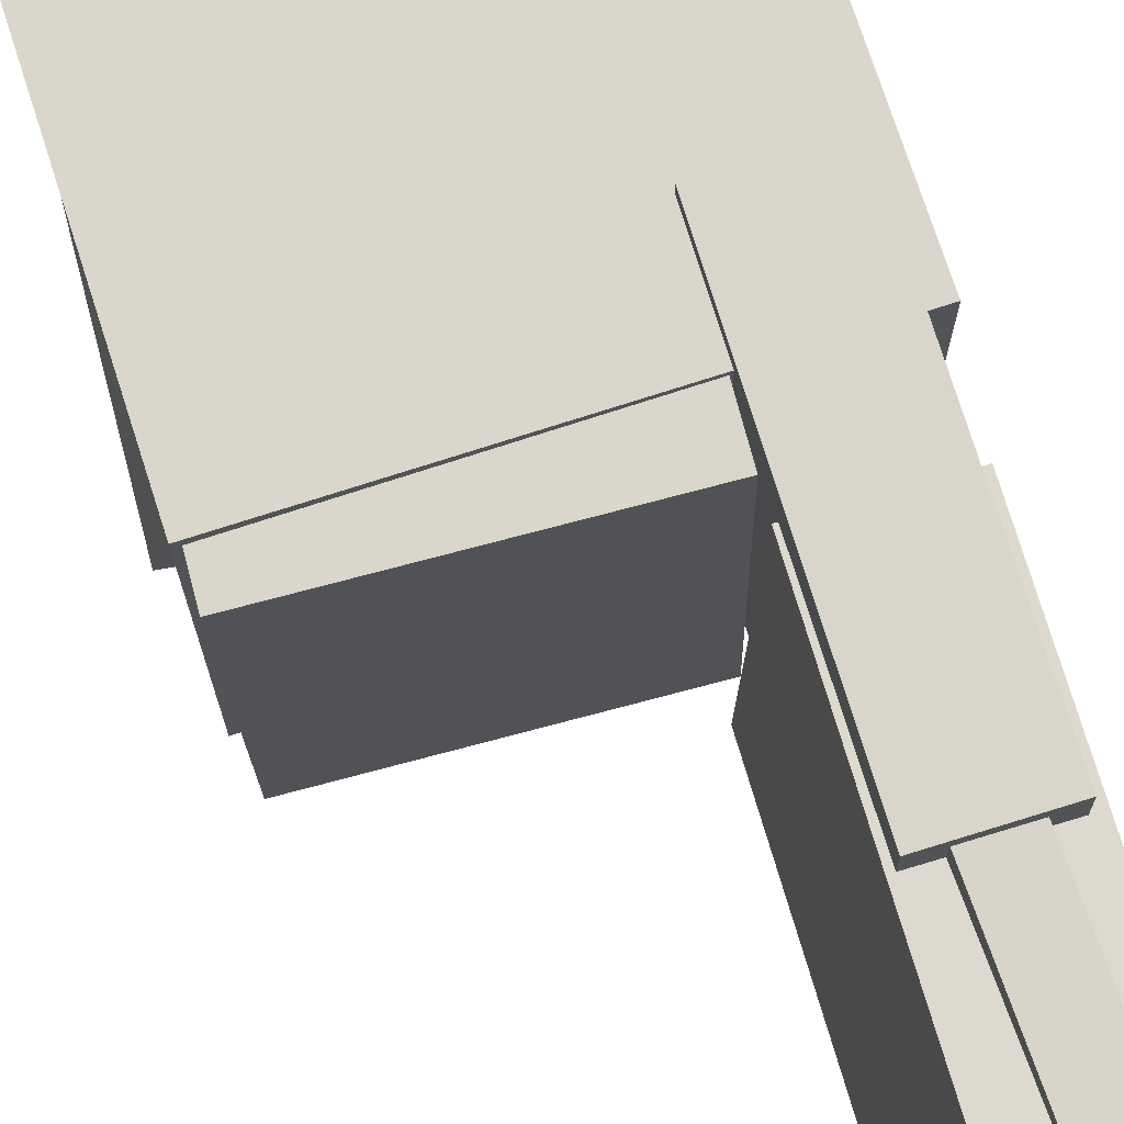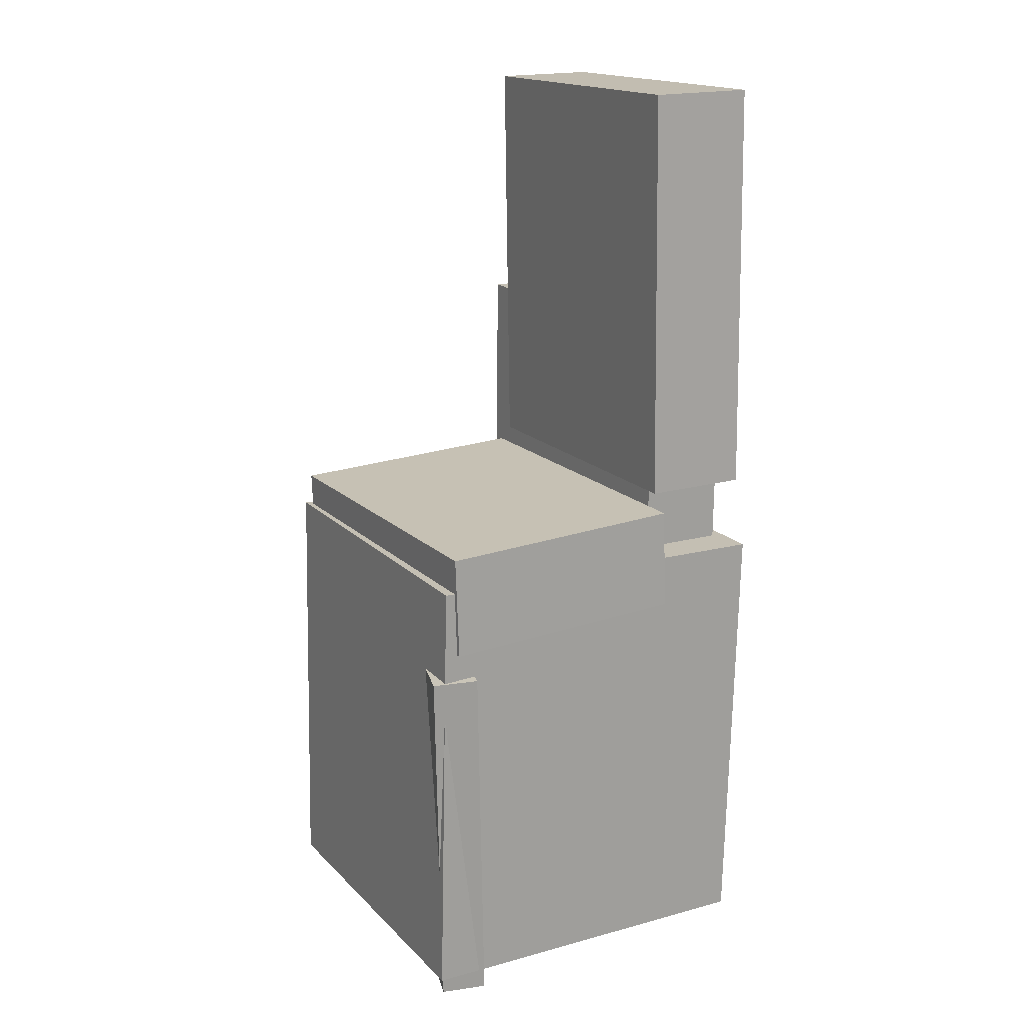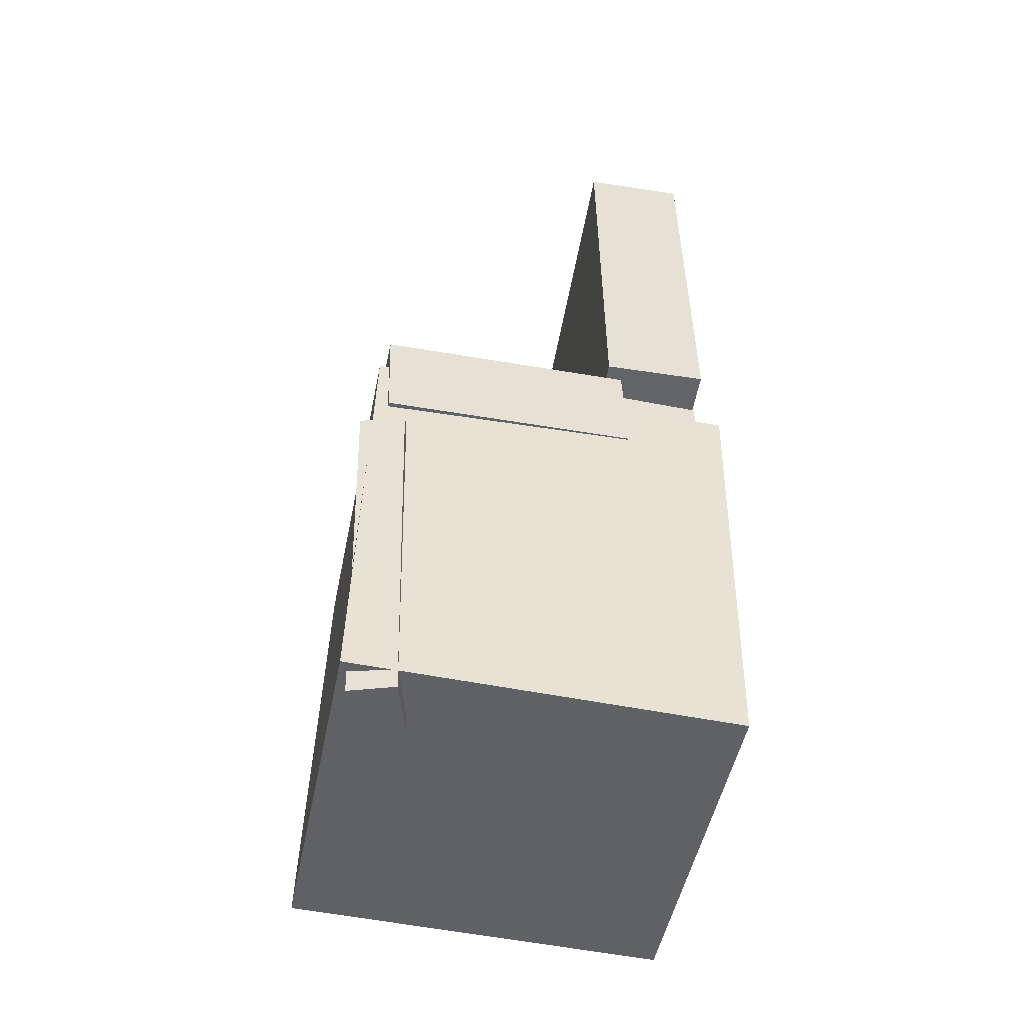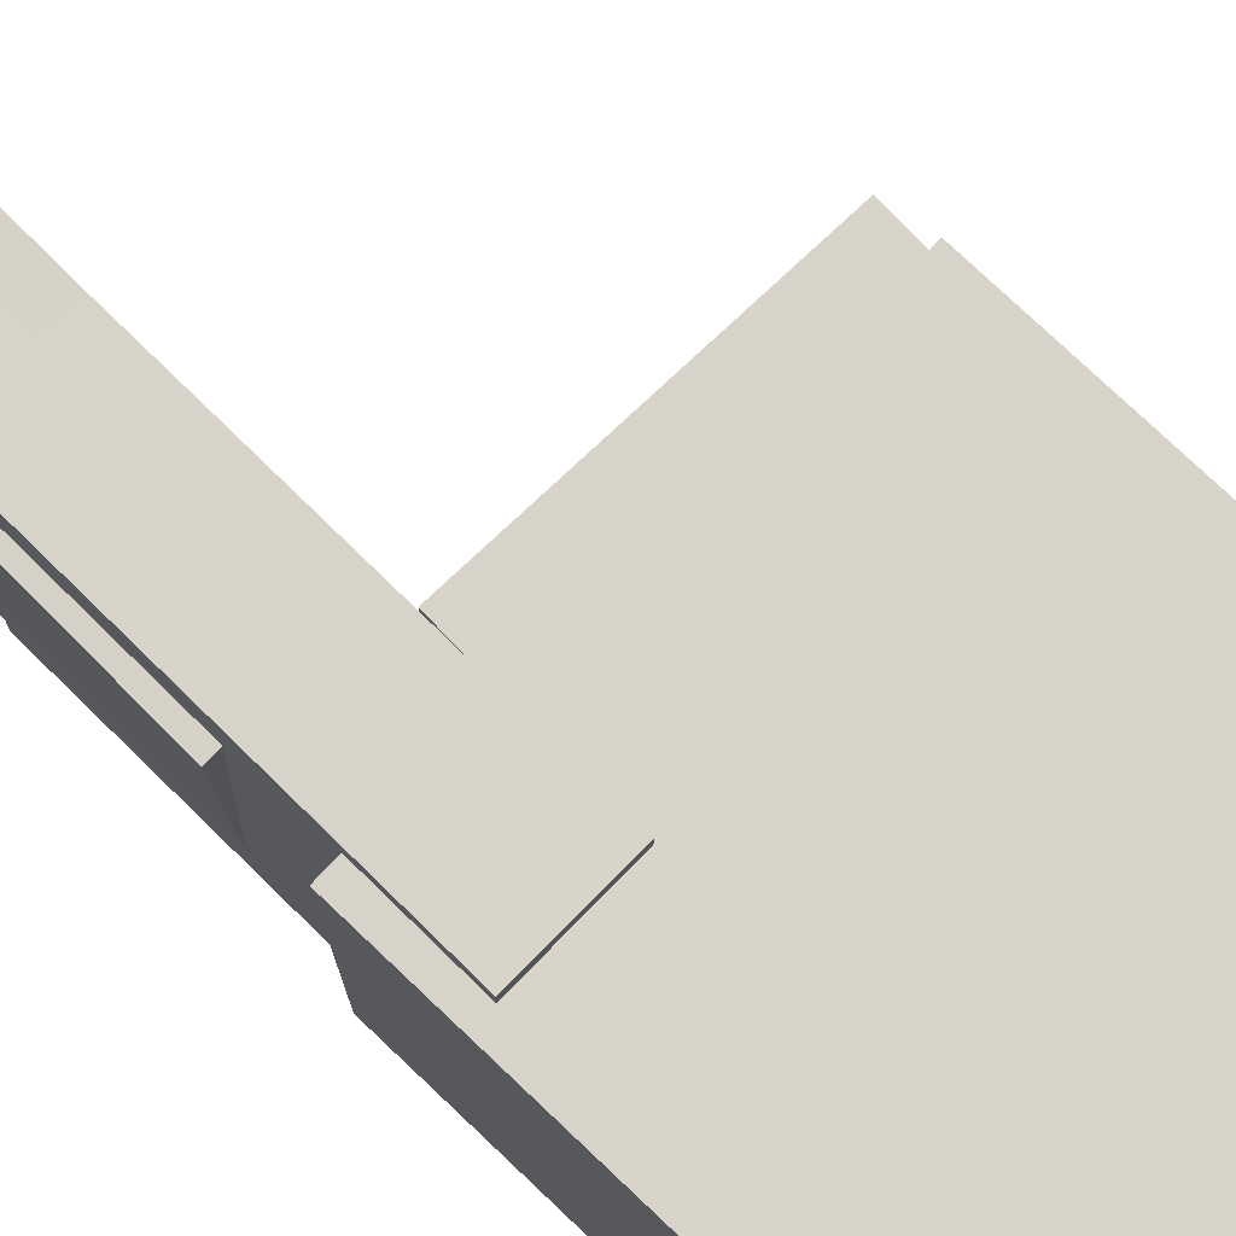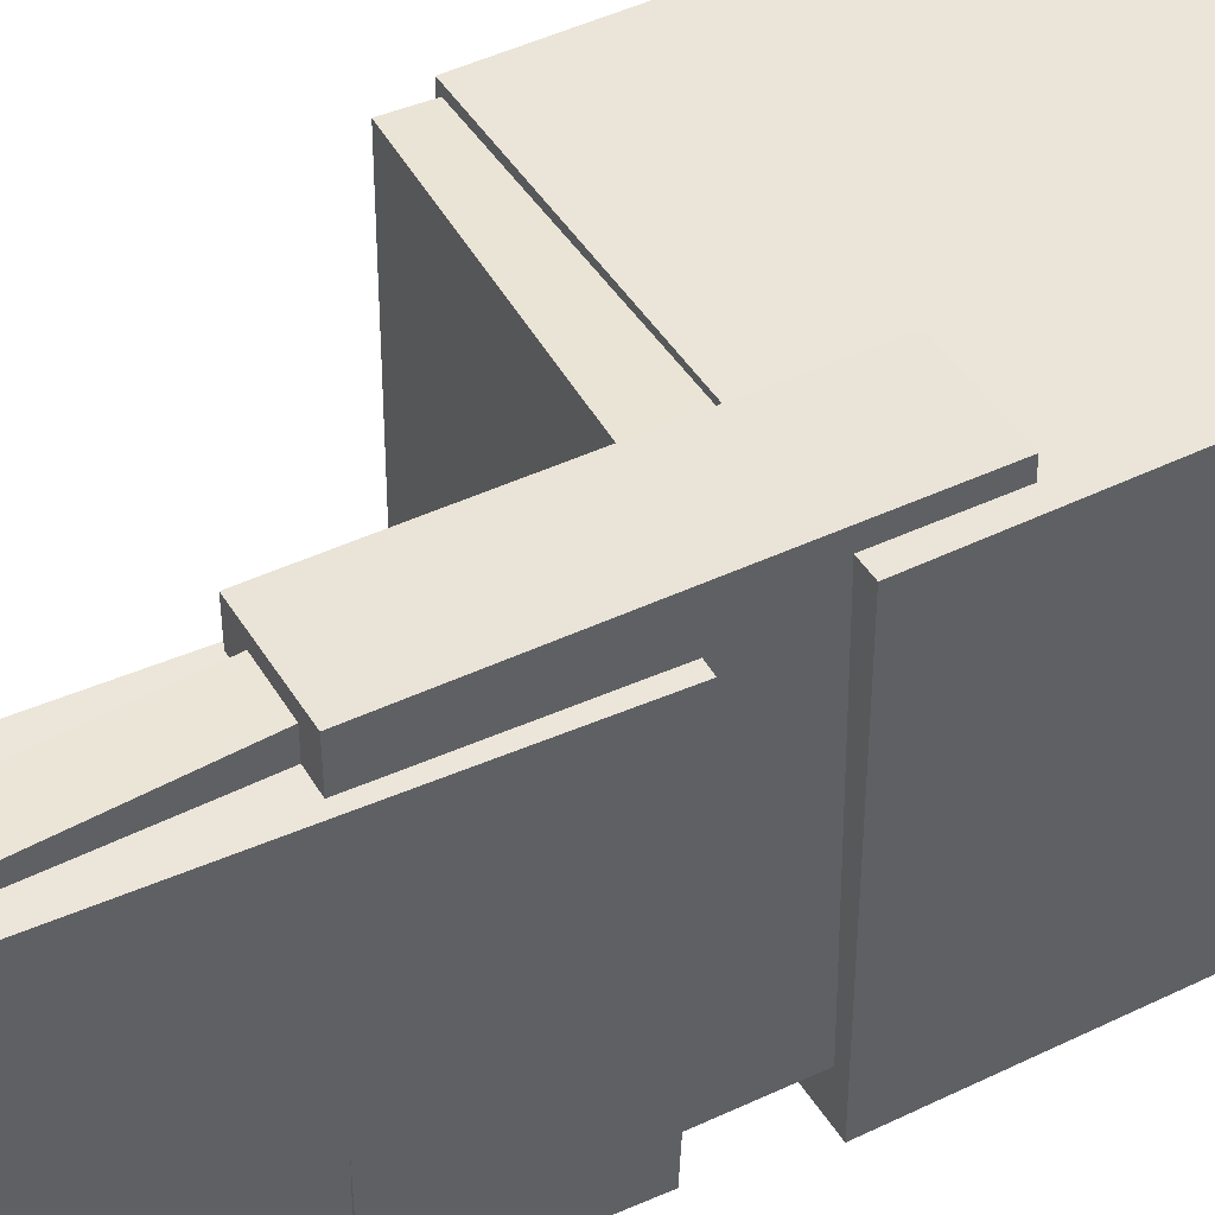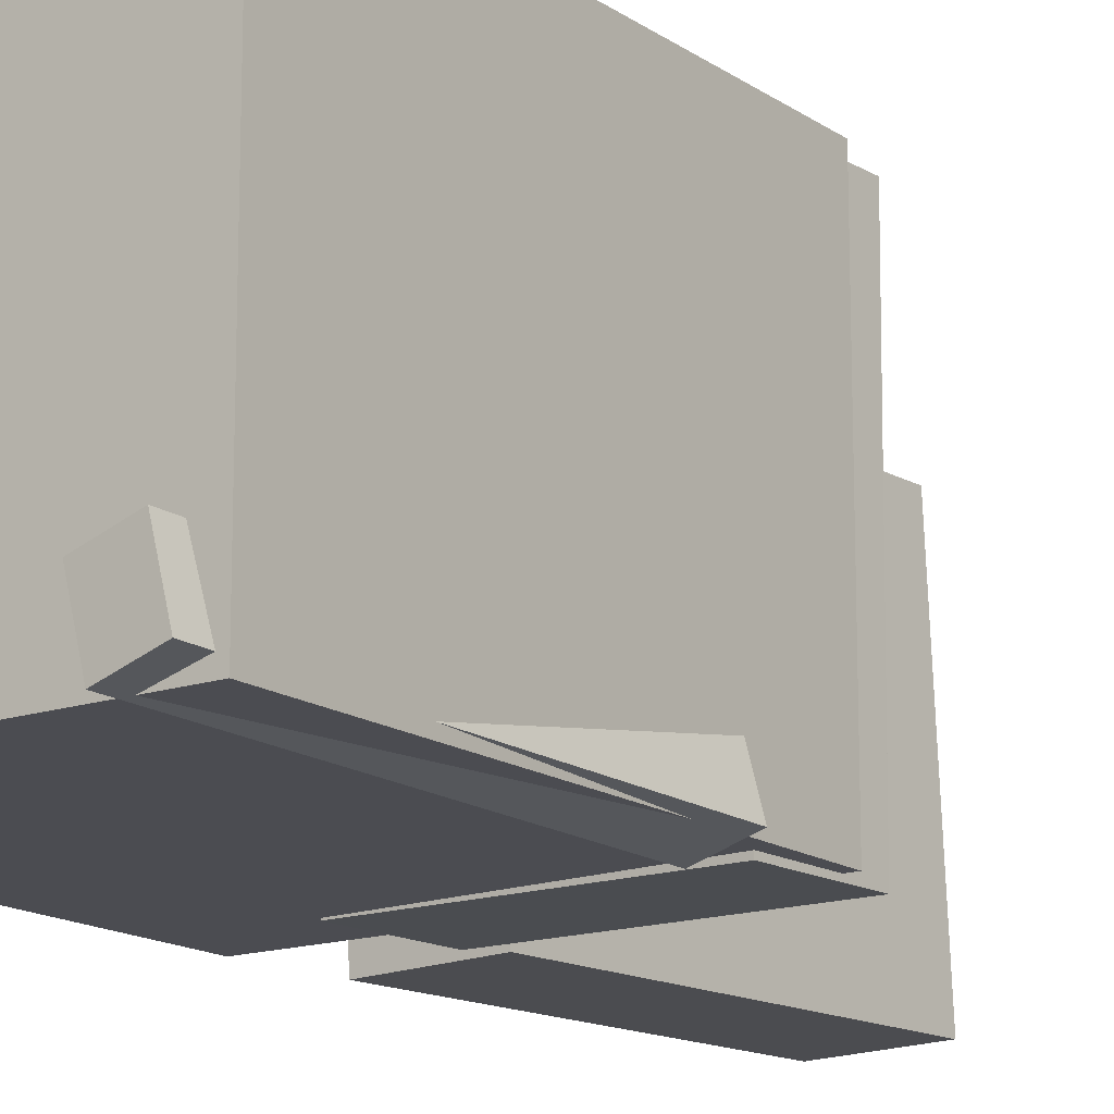
<metadata>
{"format":"obj","ext":"obj","renderer":"f3d","projection":"perspective","resolution":1024,"background":"white","views":[{"elev":73.9,"azim":163.6,"up":"+Z"},{"elev":18.5,"azim":150.5,"up":"+Y"},{"elev":-49.6,"azim":168.8,"up":"+Y"},{"elev":77.0,"azim":-45.1,"up":"+Z"},{"elev":44.8,"azim":-118.3,"up":"+Z"},{"elev":-15.7,"azim":37.0,"up":"+Z"}]}
</metadata>
<code>
v -0.157 0.3903 -0.1378
v -0.1565 0.3994 0.1534
v -0.1162 0.3928 -0.1379
v -0.1158 0.4018 0.1533
v -0.1437 0.1697 -0.1309
v -0.1433 0.1787 0.1602
v -0.103 0.1721 -0.1311
v -0.1026 0.1811 0.1601
f 1.0 7.0 5.0
f 1.0 3.0 7.0
f 1.0 4.0 3.0
f 1.0 2.0 4.0
f 3.0 8.0 7.0
f 3.0 4.0 8.0
f 5.0 7.0 8.0
f 5.0 8.0 6.0
f 1.0 5.0 6.0
f 1.0 6.0 2.0
f 2.0 6.0 8.0
f 2.0 8.0 4.0
v -0.08482 -0.05742 -0.1621
v -0.08029 -0.06066 0.1518
v -0.08196 0.03676 -0.1612
v -0.07742 0.03352 0.1528
v 0.1455 -0.06439 -0.1655
v 0.15 -0.06763 0.1484
v 0.1484 0.02979 -0.1646
v 0.1529 0.02655 0.1494
f 9.0 15.0 13.0
f 9.0 11.0 15.0
f 9.0 12.0 11.0
f 9.0 10.0 12.0
f 11.0 16.0 15.0
f 11.0 12.0 16.0
f 13.0 15.0 16.0
f 13.0 16.0 14.0
f 9.0 13.0 14.0
f 9.0 14.0 10.0
f 10.0 14.0 16.0
f 10.0 16.0 12.0
v -0.07056 0.4331 -0.1501
v -0.07843 0.4252 0.1469
v -0.07087 0.05822 -0.1601
v -0.07874 0.05032 0.1369
v -0.1646 0.4333 -0.1526
v -0.1724 0.4254 0.1444
v -0.1649 0.05836 -0.1626
v -0.1727 0.05047 0.1344
f 17.0 23.0 21.0
f 17.0 19.0 23.0
f 17.0 20.0 19.0
f 17.0 18.0 20.0
f 19.0 24.0 23.0
f 19.0 20.0 24.0
f 21.0 23.0 24.0
f 21.0 24.0 22.0
f 17.0 21.0 22.0
f 17.0 22.0 18.0
f 18.0 22.0 24.0
f 18.0 24.0 20.0
v 0.1198 -0.4243 -0.1633
v 0.13 -0.08994 -0.1713
v 0.1596 -0.4253 -0.1517
v 0.1698 -0.09087 -0.1598
v 0.1057 -0.4227 -0.1143
v 0.1158 -0.08832 -0.1224
v 0.1454 -0.4236 -0.1028
v 0.1556 -0.08925 -0.1108
f 25.0 31.0 29.0
f 25.0 27.0 31.0
f 25.0 28.0 27.0
f 25.0 26.0 28.0
f 27.0 32.0 31.0
f 27.0 28.0 32.0
f 29.0 31.0 32.0
f 29.0 32.0 30.0
f 25.0 29.0 30.0
f 25.0 30.0 26.0
f 26.0 30.0 32.0
f 26.0 32.0 28.0
v -0.1691 0.2018 -0.1235
v -0.1627 0.2012 0.1717
v -0.08882 0.2026 -0.1252
v -0.08238 0.202 0.1699
v -0.1662 -0.0896 -0.1241
v -0.1598 -0.09022 0.171
v -0.08595 -0.08881 -0.1259
v -0.07951 -0.08942 0.1693
f 33.0 39.0 37.0
f 33.0 35.0 39.0
f 33.0 36.0 35.0
f 33.0 34.0 36.0
f 35.0 40.0 39.0
f 35.0 36.0 40.0
f 37.0 39.0 40.0
f 37.0 40.0 38.0
f 33.0 37.0 38.0
f 33.0 38.0 34.0
f 34.0 38.0 40.0
f 34.0 40.0 36.0
v -0.1774 -0.01268 0.1568
v -0.1673 -0.4137 0.1556
v 0.157 -0.00423 0.1562
v 0.1672 -0.4053 0.155
v -0.178 -0.01175 -0.1606
v -0.1679 -0.4128 -0.1618
v 0.1564 -0.003295 -0.1612
v 0.1666 -0.4044 -0.1624
f 41.0 47.0 45.0
f 41.0 43.0 47.0
f 41.0 44.0 43.0
f 41.0 42.0 44.0
f 43.0 48.0 47.0
f 43.0 44.0 48.0
f 45.0 47.0 48.0
f 45.0 48.0 46.0
f 41.0 45.0 46.0
f 41.0 46.0 42.0
f 42.0 46.0 48.0
f 42.0 48.0 44.0

</code>
